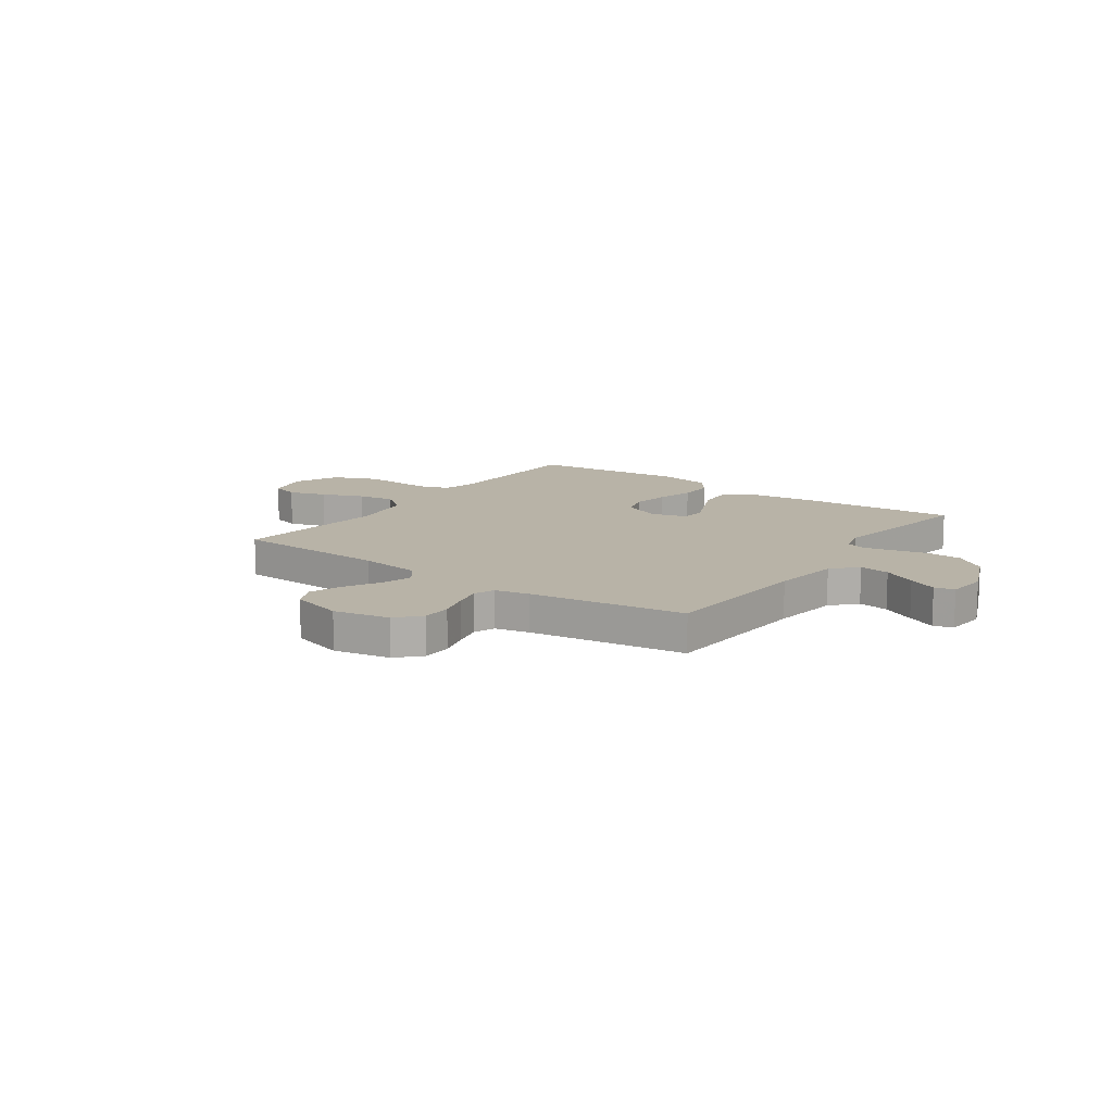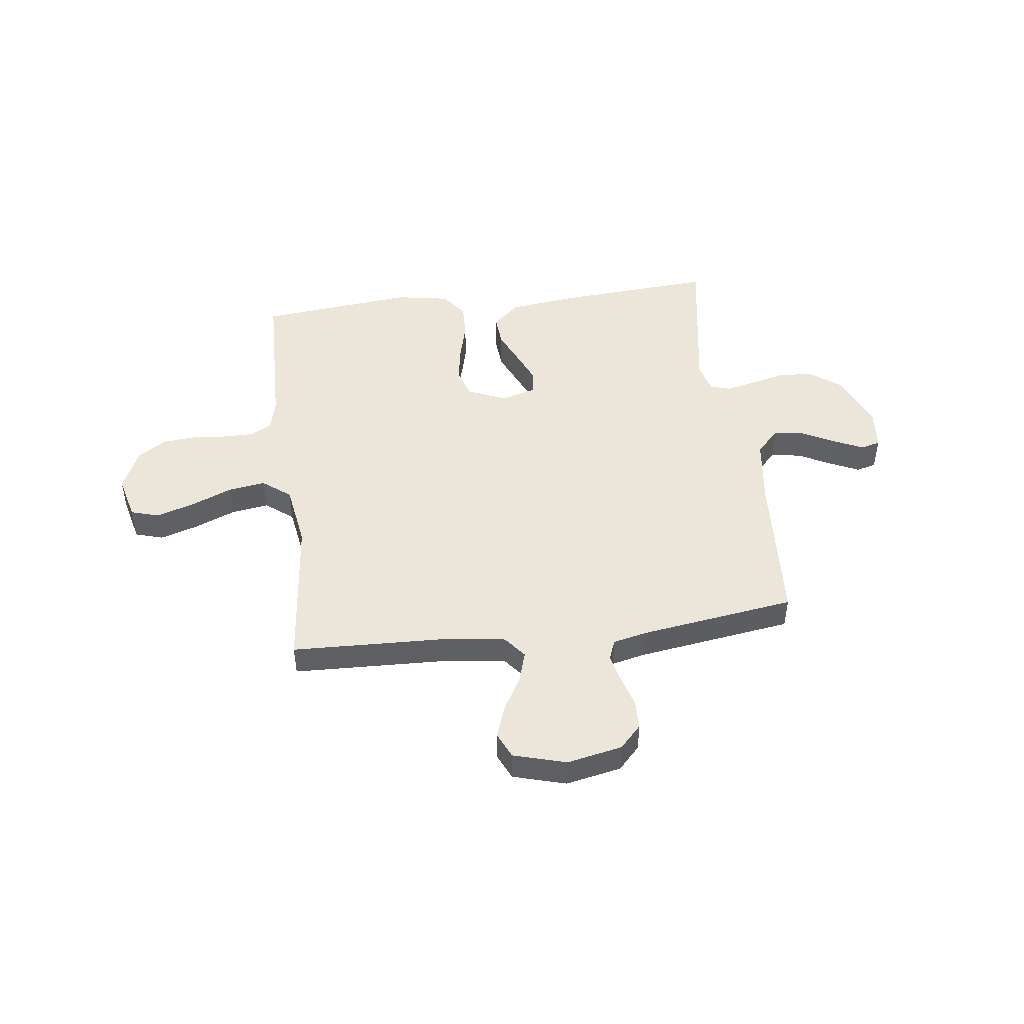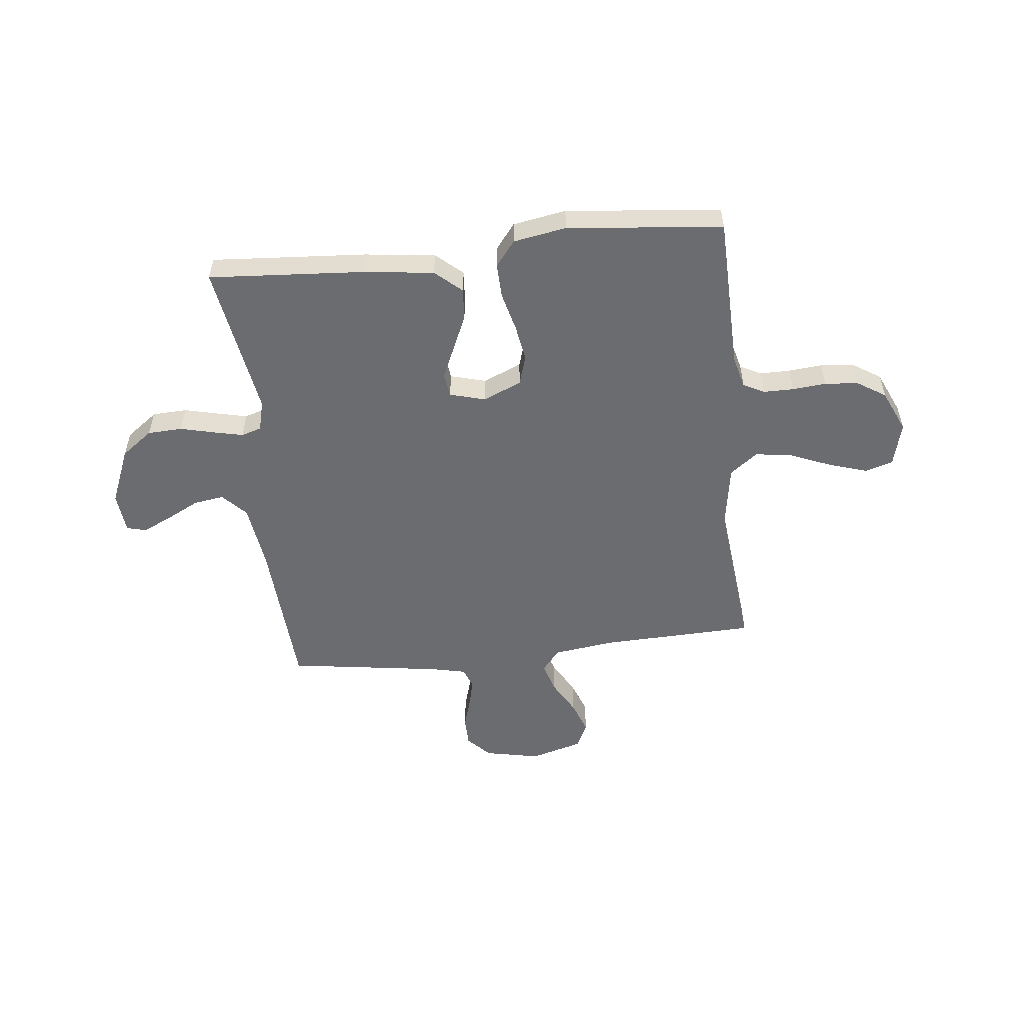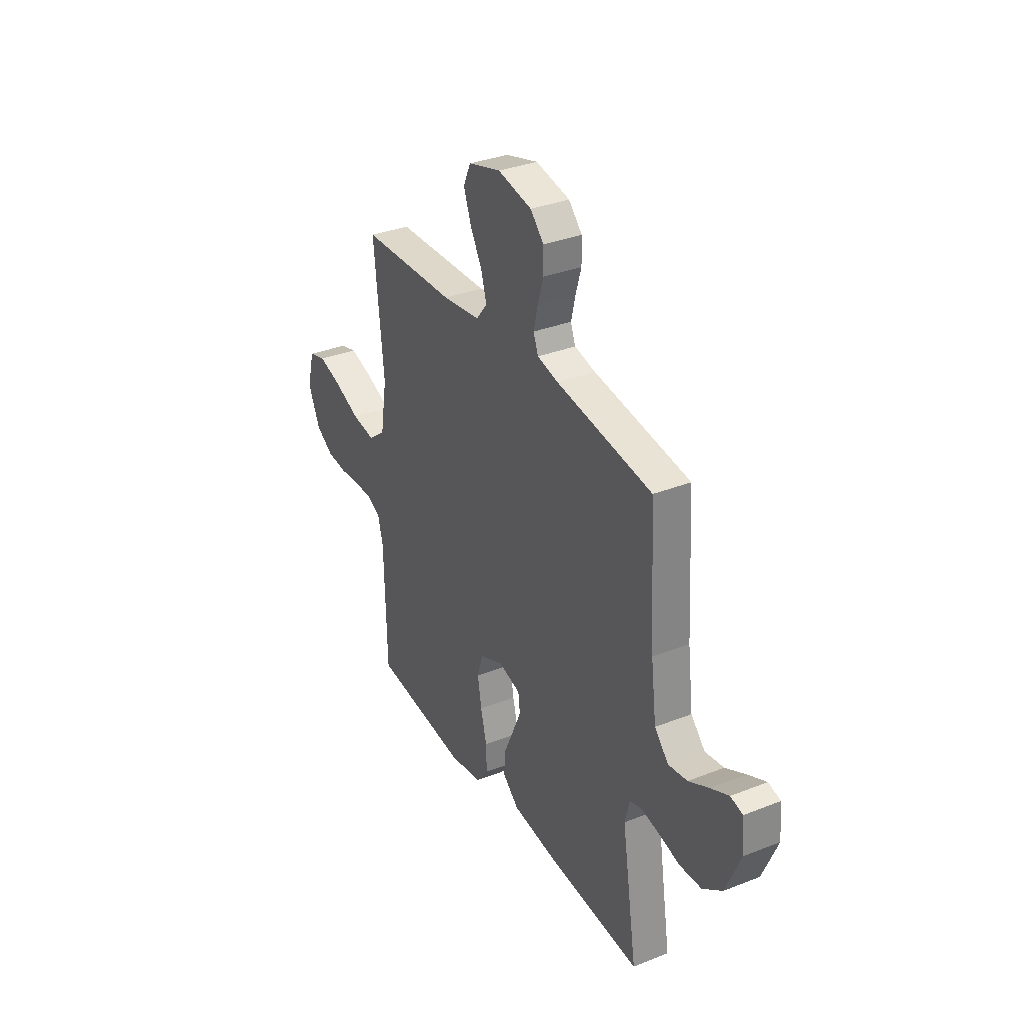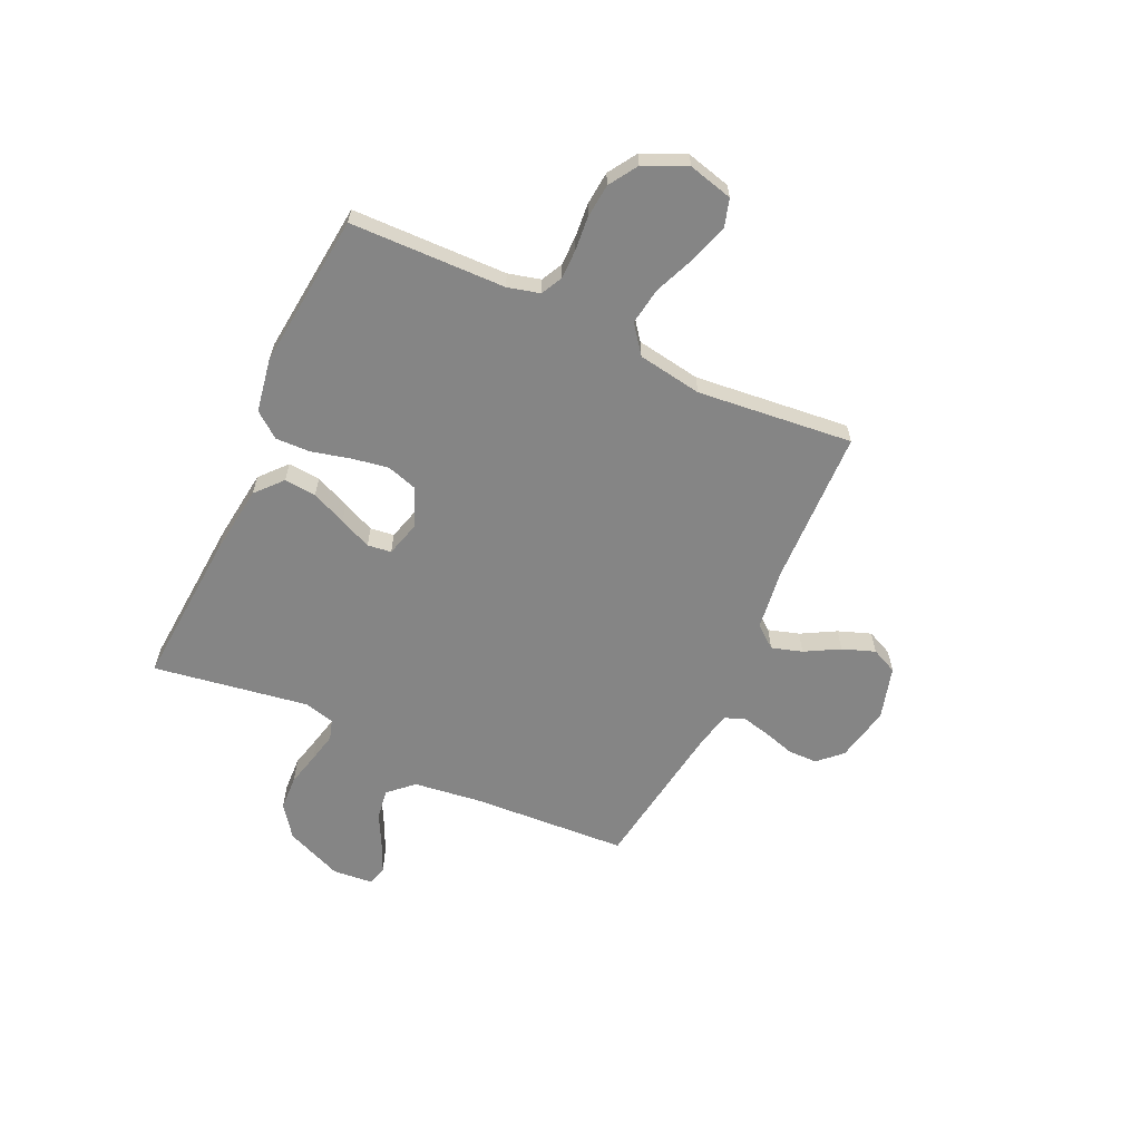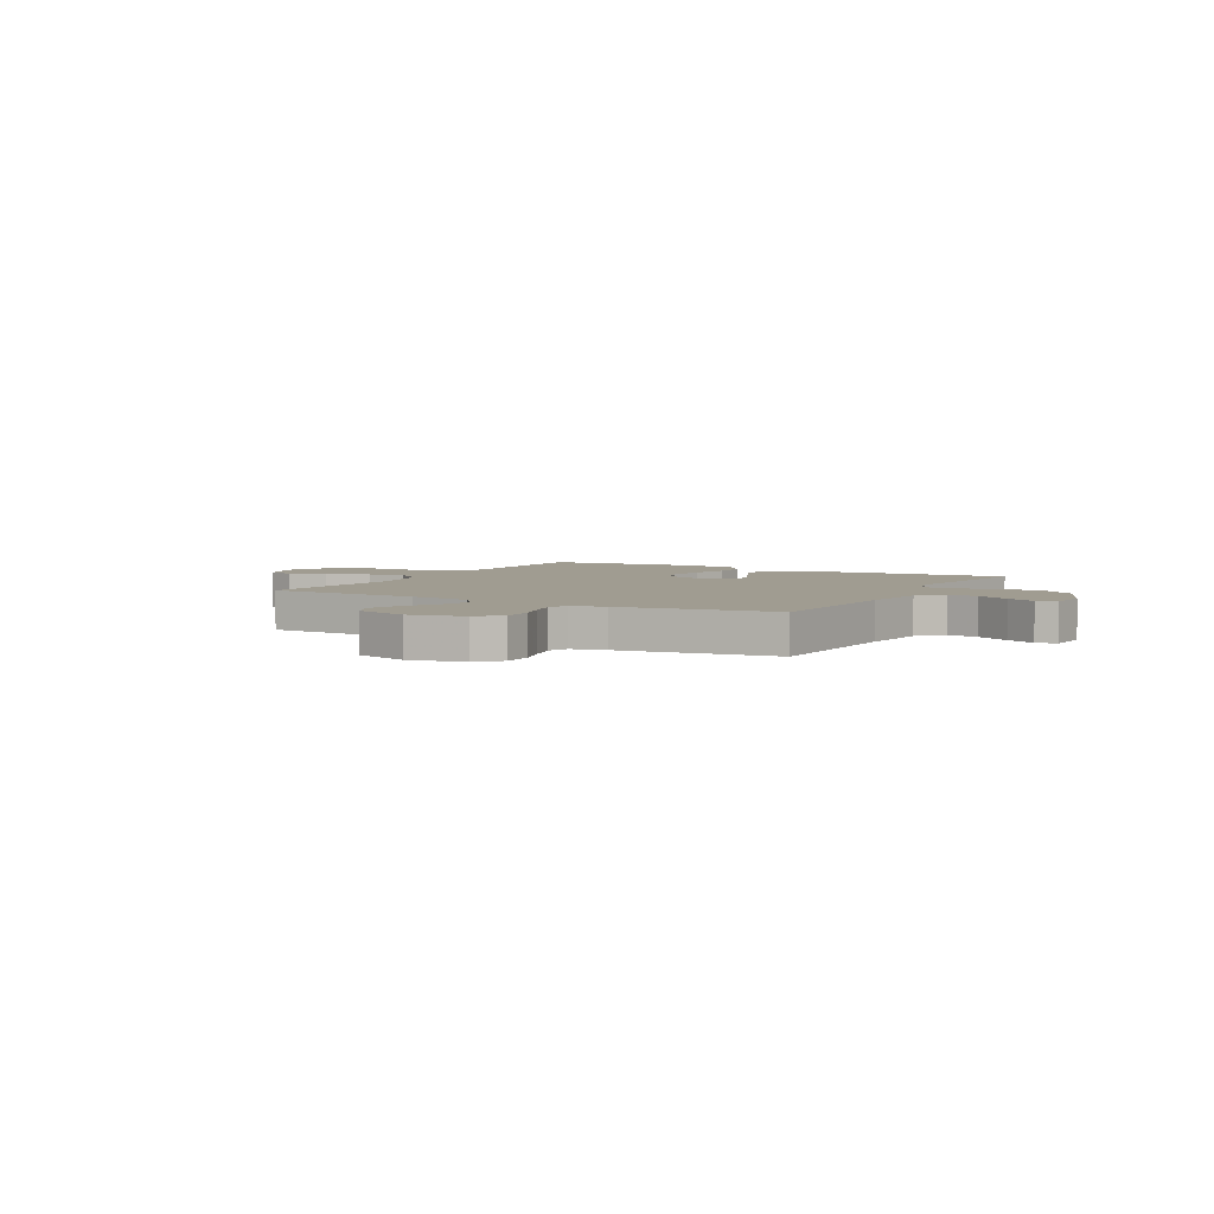
<metadata>
{"format":"obj","ext":"obj","renderer":"f3d","projection":"perspective","resolution":1024,"background":"white","views":[{"elev":12.9,"azim":35.5,"up":"+Y"},{"elev":47.3,"azim":-7.1,"up":"+Y"},{"elev":-53.7,"azim":-173.7,"up":"+Y"},{"elev":33.5,"azim":61.7,"up":"+Z"},{"elev":-61.8,"azim":-114.9,"up":"+Y"},{"elev":4.4,"azim":29.1,"up":"+Y"}]}
</metadata>
<code>
v 0.5 0.07 0.5
v 0.518 0.07 0.2
v 0.535 0.07 0.068
v 0.579 0.07 0.021
v 0.638 0.07 0.03
v 0.702 0.07 0.063
v 0.758 0.07 0.089
v 0.796 0.07 0.079
v 0.803 0.07 0
v 0.757 0.07 -0.11
v 0.696 0.07 -0.155
v 0.629 0.07 -0.158
v 0.563 0.07 -0.142
v 0.506 0.07 -0.129
v 0.467 0.07 -0.141
v 0.452 0.07 -0.2
v 0.5 0.07 -0.5
v 0.2 0.07 -0.479
v 0.064 0.07 -0.462
v 0.013 0.07 -0.417
v 0.018 0.07 -0.355
v 0.048 0.07 -0.288
v 0.075 0.07 -0.226
v 0.069 0.07 -0.18
v 0 0.07 -0.161
v -0.074 0.07 -0.193
v -0.092 0.07 -0.251
v -0.08 0.07 -0.322
v -0.061 0.07 -0.397
v -0.059 0.07 -0.464
v -0.097 0.07 -0.513
v -0.2 0.07 -0.531
v -0.5 0.07 -0.5
v -0.507 0.07 -0.2
v -0.523 0.07 -0.138
v -0.564 0.07 -0.117
v -0.622 0.07 -0.117
v -0.687 0.07 -0.123
v -0.752 0.07 -0.117
v -0.807 0.07 -0.082
v -0.844 0.07 0
v -0.822 0.07 0.086
v -0.768 0.07 0.102
v -0.695 0.07 0.079
v -0.615 0.07 0.046
v -0.543 0.07 0.035
v -0.489 0.07 0.076
v -0.469 0.07 0.2
v -0.5 0.07 0.5
v -0.2 0.07 0.51
v -0.081 0.07 0.526
v -0.047 0.07 0.569
v -0.065 0.07 0.628
v -0.102 0.07 0.694
v -0.125 0.07 0.757
v -0.102 0.07 0.807
v 0 0.07 0.836
v 0.107 0.07 0.814
v 0.149 0.07 0.77
v 0.15 0.07 0.713
v 0.132 0.07 0.653
v 0.119 0.07 0.598
v 0.134 0.07 0.559
v 0.2 0.07 0.544
v 0.5 0 0.5
v 0.518 0 0.2
v 0.535 0 0.068
v 0.579 0 0.021
v 0.638 0 0.03
v 0.702 0 0.063
v 0.758 0 0.089
v 0.796 0 0.079
v 0.803 0 0
v 0.757 0 -0.11
v 0.696 0 -0.155
v 0.629 0 -0.158
v 0.563 0 -0.142
v 0.506 0 -0.129
v 0.467 0 -0.141
v 0.452 0 -0.2
v 0.5 0 -0.5
v 0.2 0 -0.479
v 0.064 0 -0.462
v 0.013 0 -0.417
v 0.018 0 -0.355
v 0.048 0 -0.288
v 0.075 0 -0.226
v 0.069 0 -0.18
v 0 0 -0.161
v -0.074 0 -0.193
v -0.092 0 -0.251
v -0.08 0 -0.322
v -0.061 0 -0.397
v -0.059 0 -0.464
v -0.097 0 -0.513
v -0.2 0 -0.531
v -0.5 0 -0.5
v -0.507 0 -0.2
v -0.523 0 -0.138
v -0.564 0 -0.117
v -0.622 0 -0.117
v -0.687 0 -0.123
v -0.752 0 -0.117
v -0.807 0 -0.082
v -0.844 0 0
v -0.822 0 0.086
v -0.768 0 0.102
v -0.695 0 0.079
v -0.615 0 0.046
v -0.543 0 0.035
v -0.489 0 0.076
v -0.469 0 0.2
v -0.5 0 0.5
v -0.2 0 0.51
v -0.081 0 0.526
v -0.047 0 0.569
v -0.065 0 0.628
v -0.102 0 0.694
v -0.125 0 0.757
v -0.102 0 0.807
v 0 0 0.836
v 0.107 0 0.814
v 0.149 0 0.77
v 0.15 0 0.713
v 0.132 0 0.653
v 0.119 0 0.598
v 0.134 0 0.559
v 0.2 0 0.544
f 58 59 60 61
f 58 61 62
f 57 58 62
f 56 57 62 63
f 53 54 55 56
f 52 53 56 63
f 48 49 50
f 47 48 50 51
f 42 43 44 45
f 40 41 42 45
f 40 45 46
f 37 38 39 40
f 36 37 40 46
f 35 36 46 47
f 31 32 33 34
f 28 29 30 31
f 27 28 31 34
f 26 27 34 35
f 19 20 21 22
f 19 22 23
f 16 17 18 19
f 15 16 19 23
f 14 15 23 24
f 10 11 12 13
f 10 13 14
f 9 10 14
f 5 6 7 8
f 5 8 9 14
f 64 1 2
f 64 2 3
f 51 52 63 64
f 51 64 3
f 47 51 3 4
f 25 26 35 47
f 25 47 4
f 14 24 25
f 4 5 14 25
f 125 124 123 122
f 126 125 122
f 126 122 121
f 127 126 121 120
f 120 119 118 117
f 127 120 117 116
f 114 113 112
f 115 114 112 111
f 109 108 107 106
f 109 106 105 104
f 110 109 104
f 104 103 102 101
f 110 104 101 100
f 111 110 100 99
f 98 97 96 95
f 95 94 93 92
f 98 95 92 91
f 99 98 91 90
f 86 85 84 83
f 87 86 83
f 83 82 81 80
f 87 83 80 79
f 88 87 79 78
f 77 76 75 74
f 78 77 74
f 78 74 73
f 72 71 70 69
f 78 73 72 69
f 66 65 128
f 67 66 128
f 128 127 116 115
f 67 128 115
f 68 67 115 111
f 111 99 90 89
f 68 111 89
f 89 88 78
f 89 78 69 68
f 1 65 66 2
f 2 66 67 3
f 3 67 68 4
f 4 68 69 5
f 5 69 70 6
f 6 70 71 7
f 7 71 72 8
f 8 72 73 9
f 9 73 74 10
f 10 74 75 11
f 11 75 76 12
f 12 76 77 13
f 13 77 78 14
f 14 78 79 15
f 15 79 80 16
f 16 80 81 17
f 17 81 82 18
f 18 82 83 19
f 19 83 84 20
f 20 84 85 21
f 21 85 86 22
f 22 86 87 23
f 23 87 88 24
f 24 88 89 25
f 25 89 90 26
f 26 90 91 27
f 27 91 92 28
f 28 92 93 29
f 29 93 94 30
f 30 94 95 31
f 31 95 96 32
f 32 96 97 33
f 33 97 98 34
f 34 98 99 35
f 35 99 100 36
f 36 100 101 37
f 37 101 102 38
f 38 102 103 39
f 39 103 104 40
f 40 104 105 41
f 41 105 106 42
f 42 106 107 43
f 43 107 108 44
f 44 108 109 45
f 45 109 110 46
f 46 110 111 47
f 47 111 112 48
f 48 112 113 49
f 49 113 114 50
f 50 114 115 51
f 51 115 116 52
f 52 116 117 53
f 53 117 118 54
f 54 118 119 55
f 55 119 120 56
f 56 120 121 57
f 57 121 122 58
f 58 122 123 59
f 59 123 124 60
f 60 124 125 61
f 61 125 126 62
f 62 126 127 63
f 63 127 128 64
f 64 128 65 1

</code>
